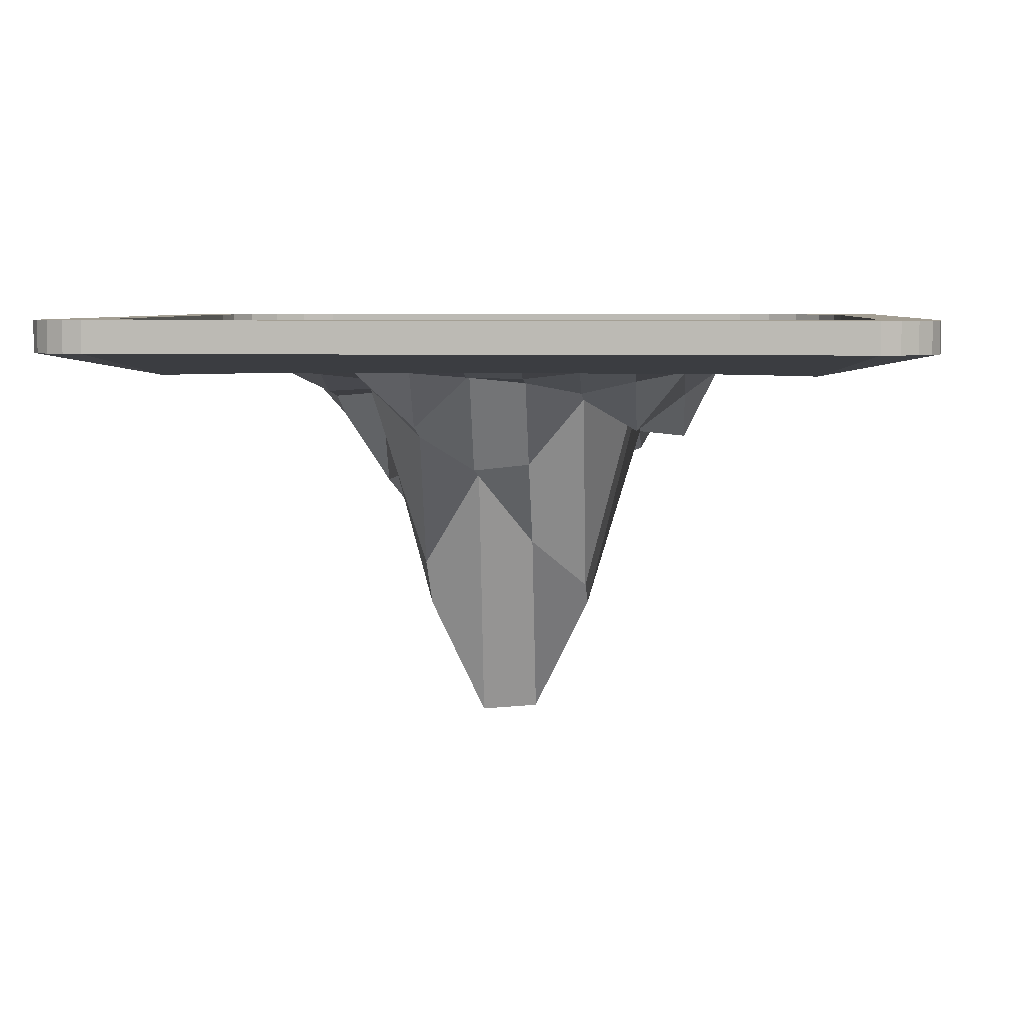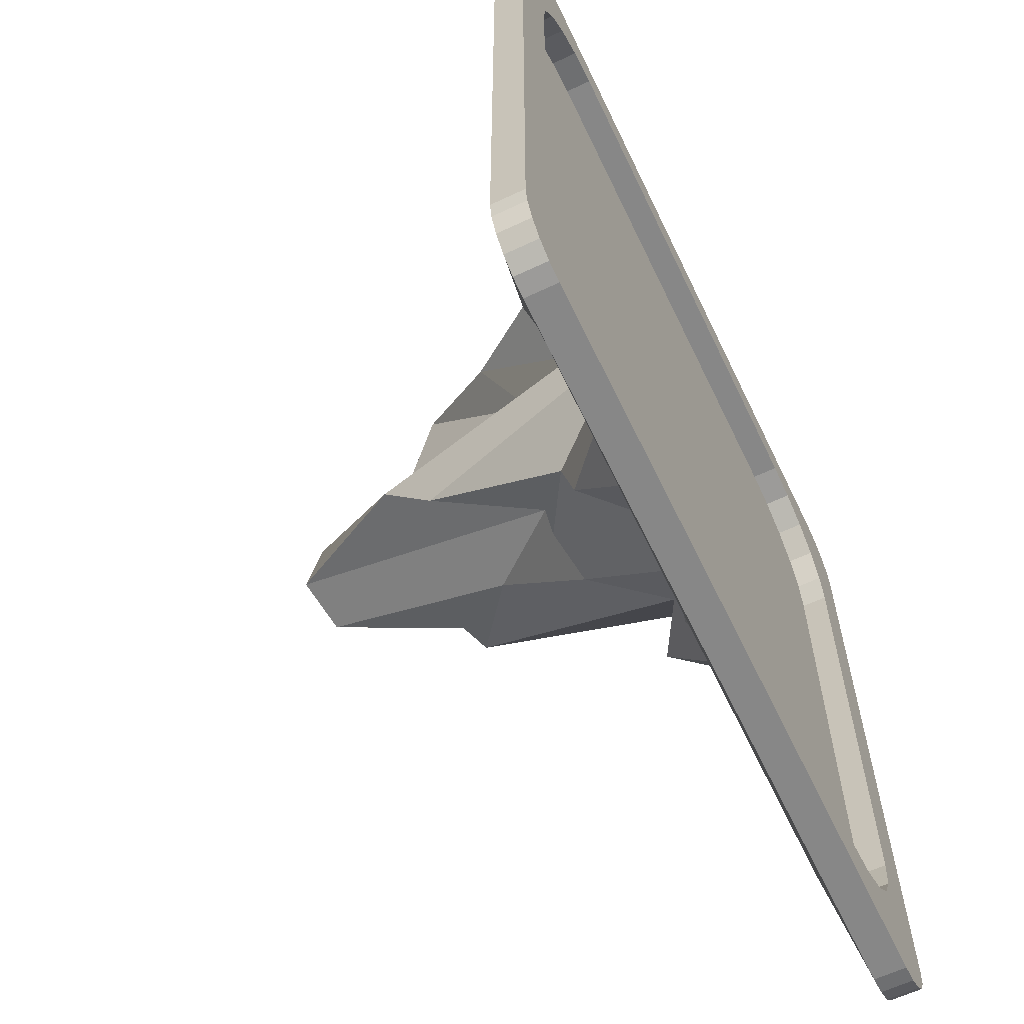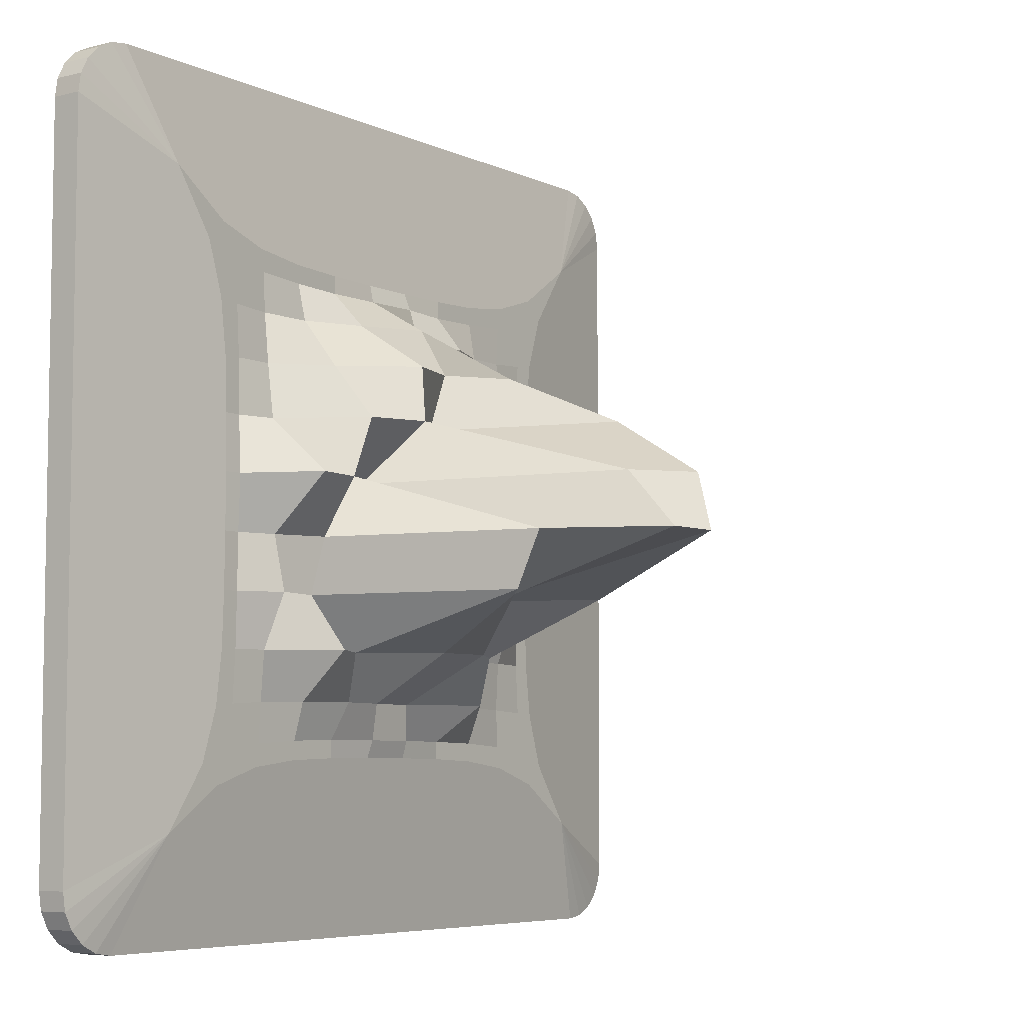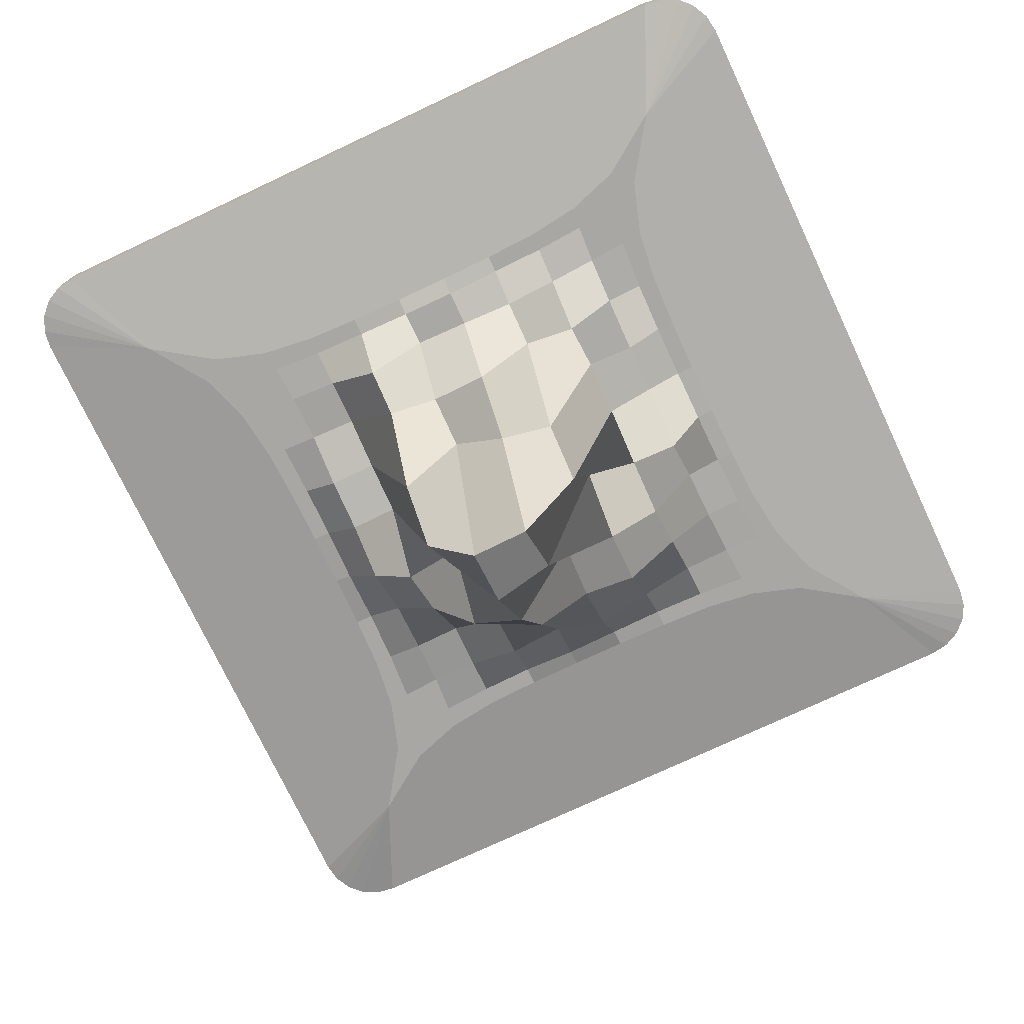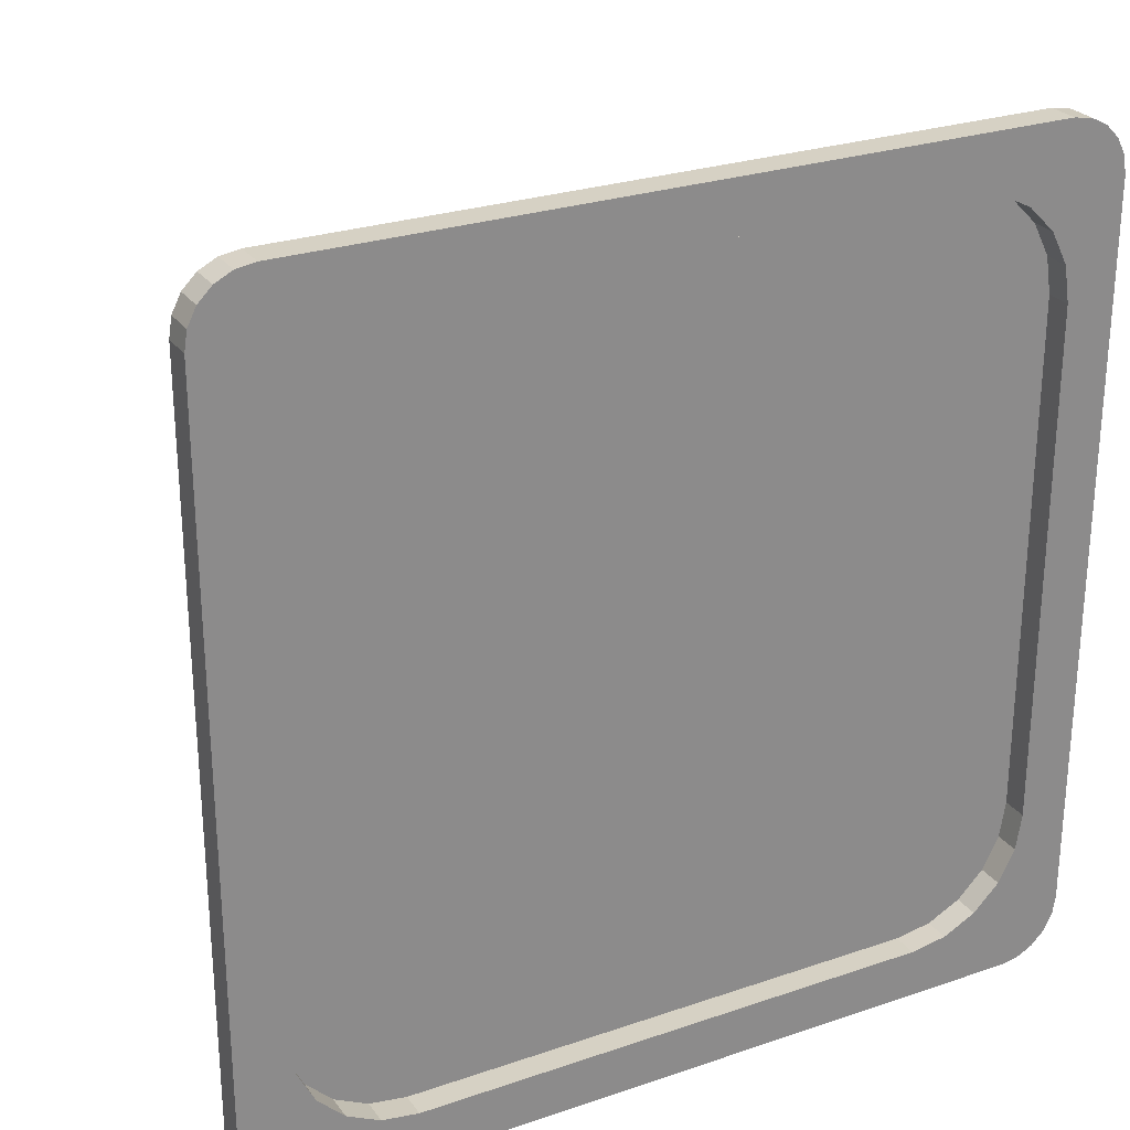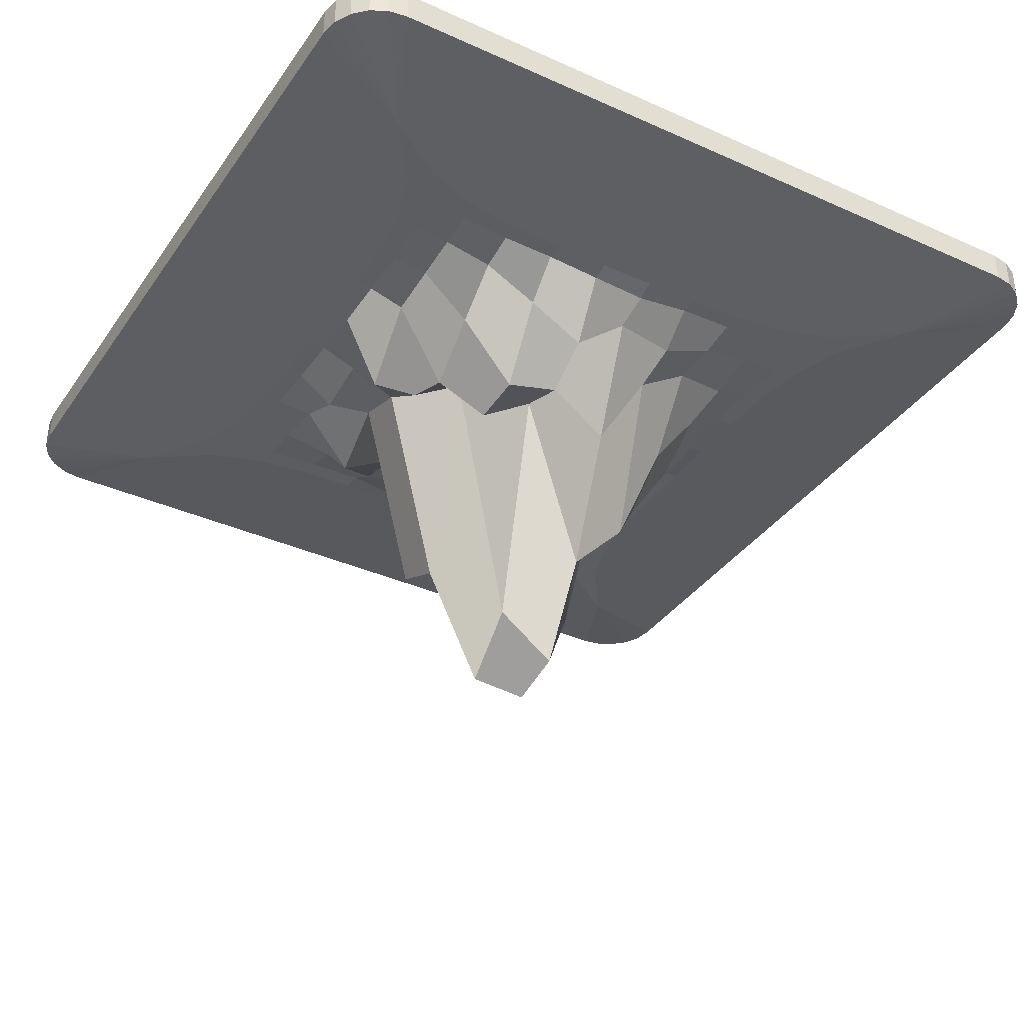
<metadata>
{"format":"obj","ext":"obj","renderer":"f3d","projection":"perspective","resolution":1024,"background":"white","views":[{"elev":5.5,"azim":-175.5,"up":"+Y"},{"elev":-62.3,"azim":115.6,"up":"+Z"},{"elev":-6.1,"azim":-53.8,"up":"+Z"},{"elev":-74.5,"azim":-154.8,"up":"+Y"},{"elev":26.6,"azim":151.9,"up":"+Z"},{"elev":-36.0,"azim":-30.4,"up":"+Y"}]}
</metadata>
<code>
o Arena_A
v -41.96 1.776 48.84
v -48.84 1.776 41.96
v -43.97 1.776 43.97
v -44.09 1.776 48.5
v -46 1.776 47.53
v -47.53 1.776 46
v -48.5 1.776 44.09
v -48.84 -1.776 41.96
v -41.96 -1.776 48.84
v -48.5 -1.776 44.09
v -47.53 -1.776 46
v -46 -1.776 47.53
v -44.09 -1.776 48.5
v -48.84 1.776 -41.96
v -41.96 1.776 -48.84
v -43.97 1.776 -43.97
v -48.5 1.776 -44.09
v -47.53 1.776 -46
v -46 1.776 -47.53
v -44.09 1.776 -48.5
v -41.96 -1.776 -48.84
v -48.84 -1.776 -41.96
v -44.09 -1.776 -48.5
v -46 -1.776 -47.53
v -47.53 -1.776 -46
v -48.5 -1.776 -44.09
v 48.84 1.776 41.96
v 41.96 1.776 48.84
v 43.97 1.776 43.97
v 48.5 1.776 44.09
v 47.53 1.776 46
v 46 1.776 47.53
v 44.09 1.776 48.5
v 41.96 -1.776 48.84
v 48.84 -1.776 41.96
v 44.09 -1.776 48.5
v 46 -1.776 47.53
v 47.53 -1.776 46
v 48.5 -1.776 44.09
v 41.96 1.776 -48.84
v 48.84 1.776 -41.96
v 43.97 1.776 -43.97
v 44.09 1.776 -48.5
v 46 1.776 -47.53
v 47.53 1.776 -46
v 48.5 1.776 -44.09
v 48.84 -1.776 -41.96
v 41.96 -1.776 -48.84
v 48.5 -1.776 -44.09
v 47.53 -1.776 -46
v 46 -1.776 -47.53
v 44.09 -1.776 -48.5
v -29.63 1.776 -43.13
v -43.13 1.776 -29.63
v -43.97 1.776 -43.97
v -33.8 1.776 -42.47
v -37.56 1.776 -40.55
v -40.55 1.776 -37.56
v -42.47 1.776 -33.8
v -43.13 1.776 29.63
v -29.63 1.776 43.13
v -43.97 1.776 43.97
v -42.47 1.776 33.8
v -40.55 1.776 37.56
v -37.56 1.776 40.55
v -33.8 1.776 42.47
v 43.13 1.776 -29.63
v 29.63 1.776 -43.13
v 43.97 1.776 -43.97
v 42.47 1.776 -33.8
v 40.55 1.776 -37.56
v 37.56 1.776 -40.55
v 33.8 1.776 -42.47
v 29.63 1.776 43.13
v 43.13 1.776 29.63
v 43.97 1.776 43.97
v 33.8 1.776 42.47
v 37.56 1.776 40.55
v 40.55 1.776 37.56
v 42.47 1.776 33.8
v -43.13 -1.199 -29.63
v -29.63 -1.199 -43.13
v -42.47 -1.199 -33.8
v -40.55 -1.199 -37.56
v -37.56 -1.199 -40.55
v -33.8 -1.199 -42.47
v -29.63 -1.199 43.13
v -43.13 -1.199 29.63
v -33.8 -1.199 42.47
v -37.56 -1.199 40.55
v -40.55 -1.199 37.56
v -42.47 -1.199 33.8
v 29.63 -1.199 -43.13
v 43.13 -1.199 -29.63
v 33.8 -1.199 -42.47
v 37.56 -1.199 -40.55
v 40.55 -1.199 -37.56
v 42.47 -1.199 -33.8
v 43.13 -1.199 29.63
v 29.63 -1.199 43.13
v 42.47 -1.199 33.8
v 40.55 -1.199 37.56
v 37.56 -1.199 40.55
v 33.8 -1.199 42.47
v -36.28 -4.4 36.28
v -36.28 -4.4 -36.28
v 36.28 -4.4 -36.28
v 36.28 -4.4 36.28
v -31.25 -4.4 28.95
v -29.22 -4.4 22.66
v -28.41 -4.4 16.33
v -28.17 -4.4 9.859
v -28.09 -4.4 3.291
v -28.09 -4.4 -3.291
v -28.17 -4.4 -9.859
v -28.41 -4.4 -16.33
v -29.22 -4.4 -22.66
v -31.25 -4.4 -28.95
v 28.95 -4.4 -31.25
v 22.66 -4.4 -29.22
v 16.33 -4.4 -28.41
v 9.859 -4.4 -28.17
v 3.291 -4.4 -28.09
v -3.291 -4.4 -28.09
v -9.859 -4.4 -28.17
v -16.33 -4.4 -28.41
v -22.66 -4.4 -29.22
v -28.95 -4.4 -31.25
v 31.25 -4.4 28.95
v 29.22 -4.4 22.66
v 28.41 -4.4 16.33
v 28.17 -4.4 9.859
v 28.09 -4.4 3.291
v 28.09 -4.4 -3.291
v 28.17 -4.4 -9.859
v 28.41 -4.4 -16.33
v 29.22 -4.4 -22.66
v 31.25 -4.4 -28.95
v 28.95 -4.4 31.25
v 22.66 -4.4 29.22
v 16.33 -4.4 28.41
v 9.859 -4.4 28.17
v 3.291 -4.4 28.09
v -3.291 -4.4 28.09
v -9.859 -4.4 28.17
v -16.33 -4.4 28.41
v -22.66 -4.4 29.22
v -28.95 -4.4 31.25
v 27.54 -4.4 -27.54
v 26.6 -4.4 -22.28
v 26.22 -4.4 -16.27
v 26.07 -4.4 -9.843
v 26.05 -4.416 -3.293
v 26.05 -5.064 3.293
v 26.07 -4.4 9.843
v 26.22 -4.4 16.27
v 26.6 -4.4 22.28
v 27.54 -4.4 27.54
v 22.28 -4.4 -26.6
v 21.99 -4.4 -21.99
v 21.83 -4.812 -16.17
v 21.79 -7.241 -9.832
v 21.78 -8.116 -3.29
v 21.78 -10.66 3.29
v 21.79 -6.509 9.832
v 21.83 -5.583 16.17
v 21.99 -4.4 21.99
v 22.28 -4.4 26.6
v 16.27 -4.4 -26.22
v 16.17 -5.244 -21.83
v 16.14 -5.401 -16.14
v 16.13 -6.918 -9.823
v 16.13 -7.635 -3.29
v 16.13 -19.19 3.29
v 16.13 -14.13 9.823
v 16.14 -5.314 16.14
v 16.17 -5.236 21.83
v 16.27 -4.4 26.22
v 9.843 -4.4 -26.07
v 9.832 -11.05 -21.79
v 9.823 -12.48 -16.13
v 9.823 -28.31 -9.823
v 9.823 -34.24 -3.29
v 9.823 -16.18 3.29
v 9.823 -28.61 9.823
v 9.823 -9.462 16.13
v 9.832 -7.876 21.79
v 9.843 -4.4 26.07
v 3.293 -4.973 -26.05
v 3.29 -4.936 -21.78
v 3.29 -16.46 -16.13
v 3.29 -17.32 -9.823
v 3.29 -47.73 -3.29
v 3.29 -46.11 3.29
v 3.29 -35.44 9.823
v 3.29 -20.3 16.13
v 3.29 -6.585 21.78
v 3.293 -5.227 26.05
v -3.293 -5.143 -26.05
v -3.29 -5.766 -21.78
v -3.29 -15.73 -16.13
v -3.29 -25.68 -9.823
v -3.29 -47.16 -3.29
v -3.29 -41.18 3.29
v -3.29 -13.49 9.823
v -3.29 -15.68 16.13
v -3.29 -12.21 21.78
v -3.293 -4.819 26.05
v -9.843 -4.4 -26.07
v -9.832 -6.977 -21.79
v -9.823 -7.956 -16.13
v -9.823 -30.94 -9.823
v -9.823 -33.9 -3.29
v -9.823 -8.653 3.29
v -9.823 -17.98 9.823
v -9.823 -17.52 16.13
v -9.832 -8.55 21.79
v -9.843 -4.4 26.07
v -16.27 -4.4 -26.22
v -16.17 -5.546 -21.83
v -16.14 -11.63 -16.14
v -16.13 -6.616 -9.823
v -16.13 -8.528 -3.29
v -16.13 -12.81 3.29
v -16.13 -15.34 9.823
v -16.14 -9.912 16.14
v -16.17 -5.33 21.83
v -16.27 -4.4 26.22
v -22.28 -4.4 -26.6
v -21.99 -4.4 -21.99
v -21.83 -4.701 -16.17
v -21.79 -7.554 -9.832
v -21.78 -6.048 -3.29
v -21.78 -13.36 3.29
v -21.79 -5.599 9.832
v -21.83 -4.834 16.17
v -21.99 -4.4 21.99
v -22.28 -4.4 26.6
v -27.54 -4.4 -27.54
v -26.6 -4.4 -22.28
v -26.22 -4.4 -16.27
v -26.07 -4.4 -9.843
v -26.05 -4.45 -3.293
v -26.05 -4.671 3.293
v -26.07 -4.4 9.843
v -26.22 -4.4 16.27
v -26.6 -4.4 22.28
v -27.54 -4.4 27.54
f 28 1 9 34
f 74 100 87 61
f 67 94 99 75
f 36 108 37
f 15 40 48 21
f 29 76 74 61 62 3 1 28
f 81 88 92 91 90 89 87 100 104 103 102 101 99 94 98 97 96 95 93 82 86 85 84 83
f 2 14 22 8
f 41 27 35 47
f 60 88 81 54
f 42 69 67 75 76 29 27 41
f 16 55 53 68 69 42 40 15
f 1 3 4
f 4 3 5
f 5 3 6
f 6 3 7
f 7 3 2
f 14 16 17
f 17 16 18
f 18 16 19
f 19 16 20
f 20 16 15
f 27 29 30
f 30 29 31
f 31 29 32
f 32 29 33
f 33 29 28
f 40 42 43
f 43 42 44
f 44 42 45
f 45 42 46
f 46 42 41
f 1 4 13 9
f 4 5 12 13
f 5 6 11 12
f 6 7 10 11
f 7 2 8 10
f 21 23 20 15
f 23 24 19 20
f 24 25 18 19
f 25 26 17 18
f 26 22 14 17
f 47 49 46 41
f 49 50 45 46
f 50 51 44 45
f 51 52 43 44
f 52 48 40 43
f 34 36 33 28
f 36 37 32 33
f 37 38 31 32
f 38 39 30 31
f 39 35 27 30
f 53 82 93 68
f 53 55 56
f 56 55 57
f 57 55 58
f 58 55 59
f 59 55 54
f 60 62 63
f 63 62 64
f 64 62 65
f 65 62 66
f 66 62 61
f 67 69 70
f 70 69 71
f 71 69 72
f 72 69 73
f 73 69 68
f 74 76 77
f 77 76 78
f 78 76 79
f 79 76 80
f 80 76 75
f 60 63 92 88
f 63 64 91 92
f 64 65 90 91
f 65 66 89 90
f 66 61 87 89
f 99 101 80 75
f 101 102 79 80
f 102 103 78 79
f 103 104 77 78
f 104 100 74 77
f 67 70 98 94
f 70 71 97 98
f 71 72 96 97
f 72 73 95 96
f 73 68 93 95
f 81 83 59 54
f 83 84 58 59
f 84 85 57 58
f 85 86 56 57
f 86 82 53 56
f 3 62 60 54 55 16 14 2
f 23 106 24
f 51 107 52
f 10 105 11
f 47 107 49
f 22 106 118 117 116 115 114 113 112 111 110 109 105 8
f 37 108 38
f 13 105 9
f 24 106 25
f 52 107 48
f 8 105 10
f 9 105 148 147 146 145 144 143 142 141 140 139 108 34
f 49 107 50
f 38 108 39
f 12 105 13
f 25 106 26
f 34 108 36
f 35 108 129 130 131 132 133 134 135 136 137 138 107 47
f 21 106 23
f 48 107 119 120 121 122 123 124 125 126 127 128 106 21
f 50 107 51
f 39 108 35
f 11 105 12
f 26 106 22
f 248 148 105 109
f 129 108 139 158
f 158 139 140 168
f 168 140 141 178
f 178 141 142 188
f 188 142 143 198
f 198 143 144 208
f 208 144 145 218
f 218 145 146 228
f 228 146 147 238
f 238 147 148 248
f 107 138 149 119
f 138 137 150 149
f 137 136 151 150
f 136 135 152 151
f 135 134 153 152
f 134 133 154 153
f 133 132 155 154
f 132 131 156 155
f 131 130 157 156
f 130 129 158 157
f 119 149 159 120
f 149 150 160 159
f 150 151 161 160
f 151 152 162 161
f 152 153 163 162
f 153 154 164 163
f 154 155 165 164
f 155 156 166 165
f 156 157 167 166
f 157 158 168 167
f 120 159 169 121
f 159 160 170 169
f 160 161 171 170
f 161 162 172 171
f 162 163 173 172
f 163 164 174 173
f 164 165 175 174
f 165 166 176 175
f 166 167 177 176
f 167 168 178 177
f 121 169 179 122
f 169 170 180 179
f 170 171 181 180
f 171 172 182 181
f 172 173 183 182
f 173 174 184 183
f 174 175 185 184
f 175 176 186 185
f 176 177 187 186
f 177 178 188 187
f 122 179 189 123
f 179 180 190 189
f 180 181 191 190
f 181 182 192 191
f 182 183 193 192
f 183 184 194 193
f 184 185 195 194
f 185 186 196 195
f 186 187 197 196
f 187 188 198 197
f 123 189 199 124
f 189 190 200 199
f 190 191 201 200
f 191 192 202 201
f 192 193 203 202
f 193 194 204 203
f 194 195 205 204
f 195 196 206 205
f 196 197 207 206
f 197 198 208 207
f 124 199 209 125
f 199 200 210 209
f 200 201 211 210
f 201 202 212 211
f 202 203 213 212
f 203 204 214 213
f 204 205 215 214
f 205 206 216 215
f 206 207 217 216
f 207 208 218 217
f 125 209 219 126
f 209 210 220 219
f 210 211 221 220
f 211 212 222 221
f 212 213 223 222
f 213 214 224 223
f 214 215 225 224
f 215 216 226 225
f 216 217 227 226
f 217 218 228 227
f 126 219 229 127
f 219 220 230 229
f 220 221 231 230
f 221 222 232 231
f 222 223 233 232
f 223 224 234 233
f 224 225 235 234
f 225 226 236 235
f 226 227 237 236
f 227 228 238 237
f 127 229 239 128
f 229 230 240 239
f 230 231 241 240
f 231 232 242 241
f 232 233 243 242
f 233 234 244 243
f 234 235 245 244
f 235 236 246 245
f 236 237 247 246
f 237 238 248 247
f 128 239 118 106
f 239 240 117 118
f 240 241 116 117
f 241 242 115 116
f 242 243 114 115
f 243 244 113 114
f 244 245 112 113
f 245 246 111 112
f 246 247 110 111
f 247 248 109 110

</code>
